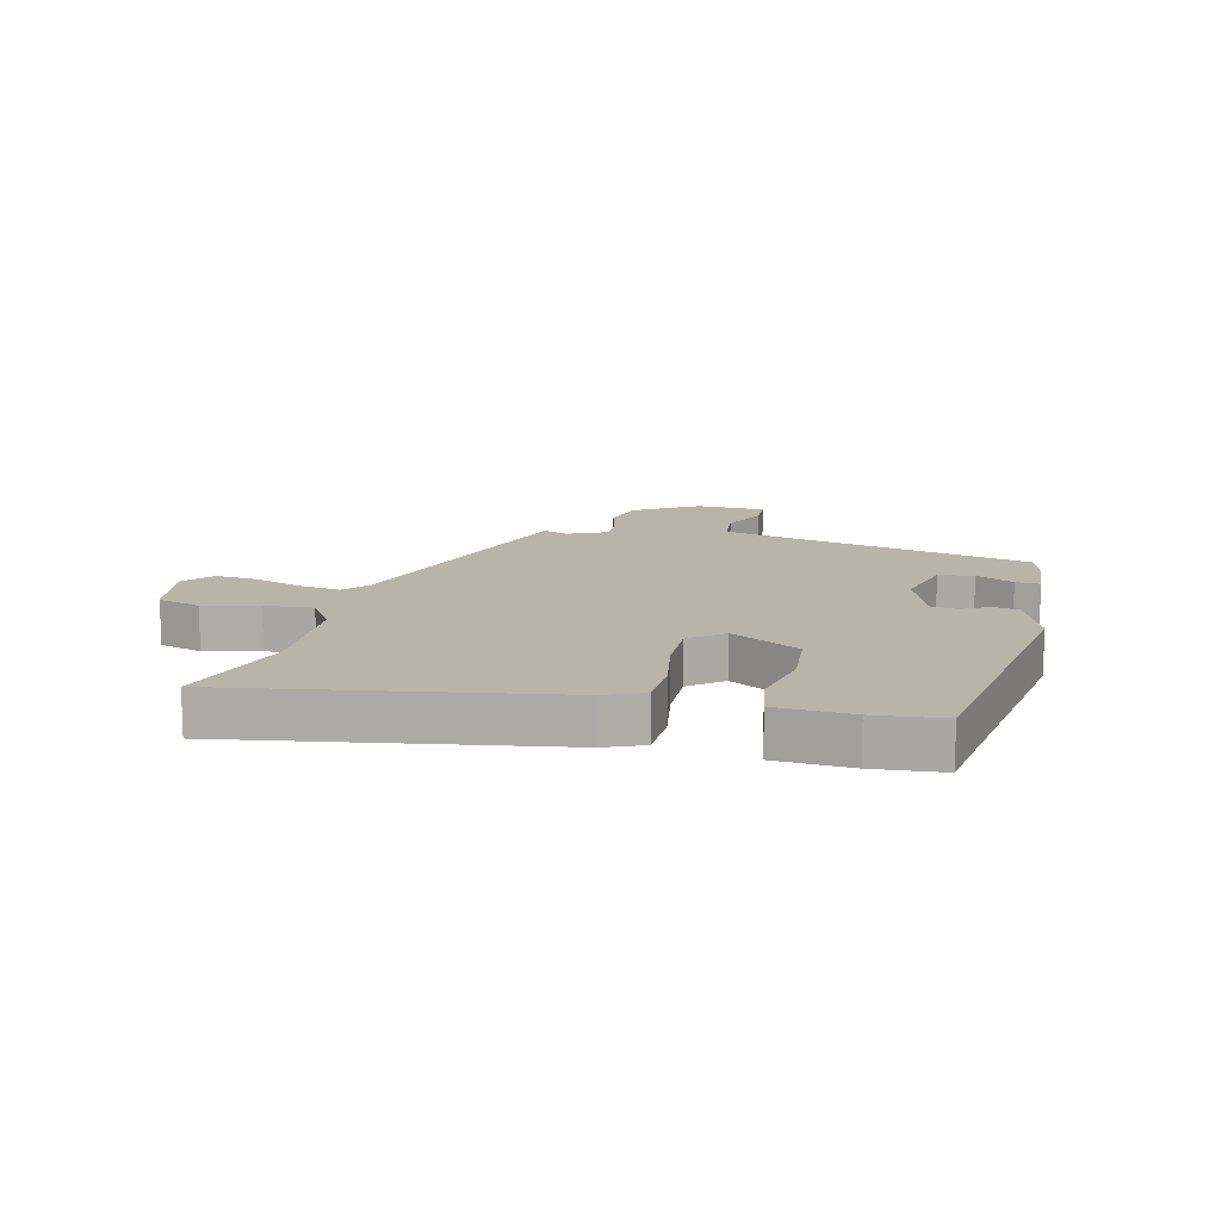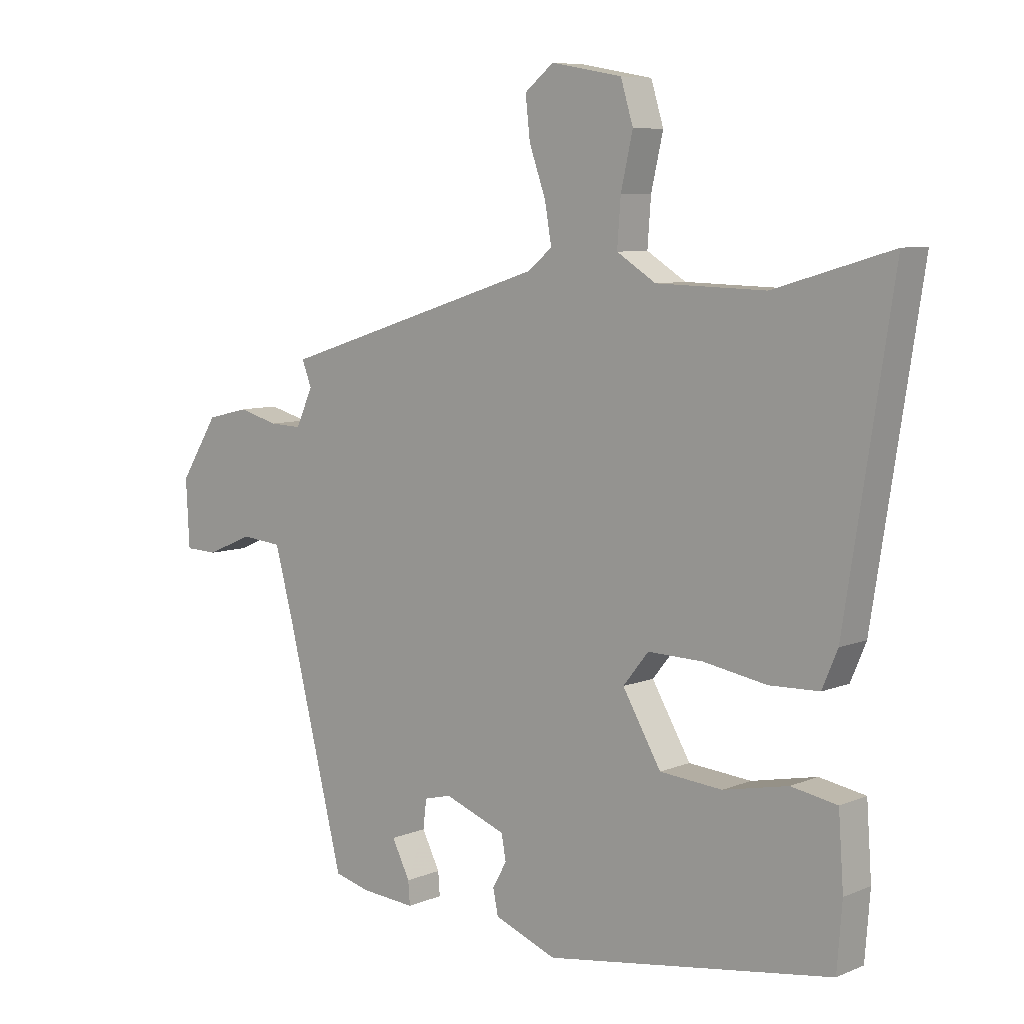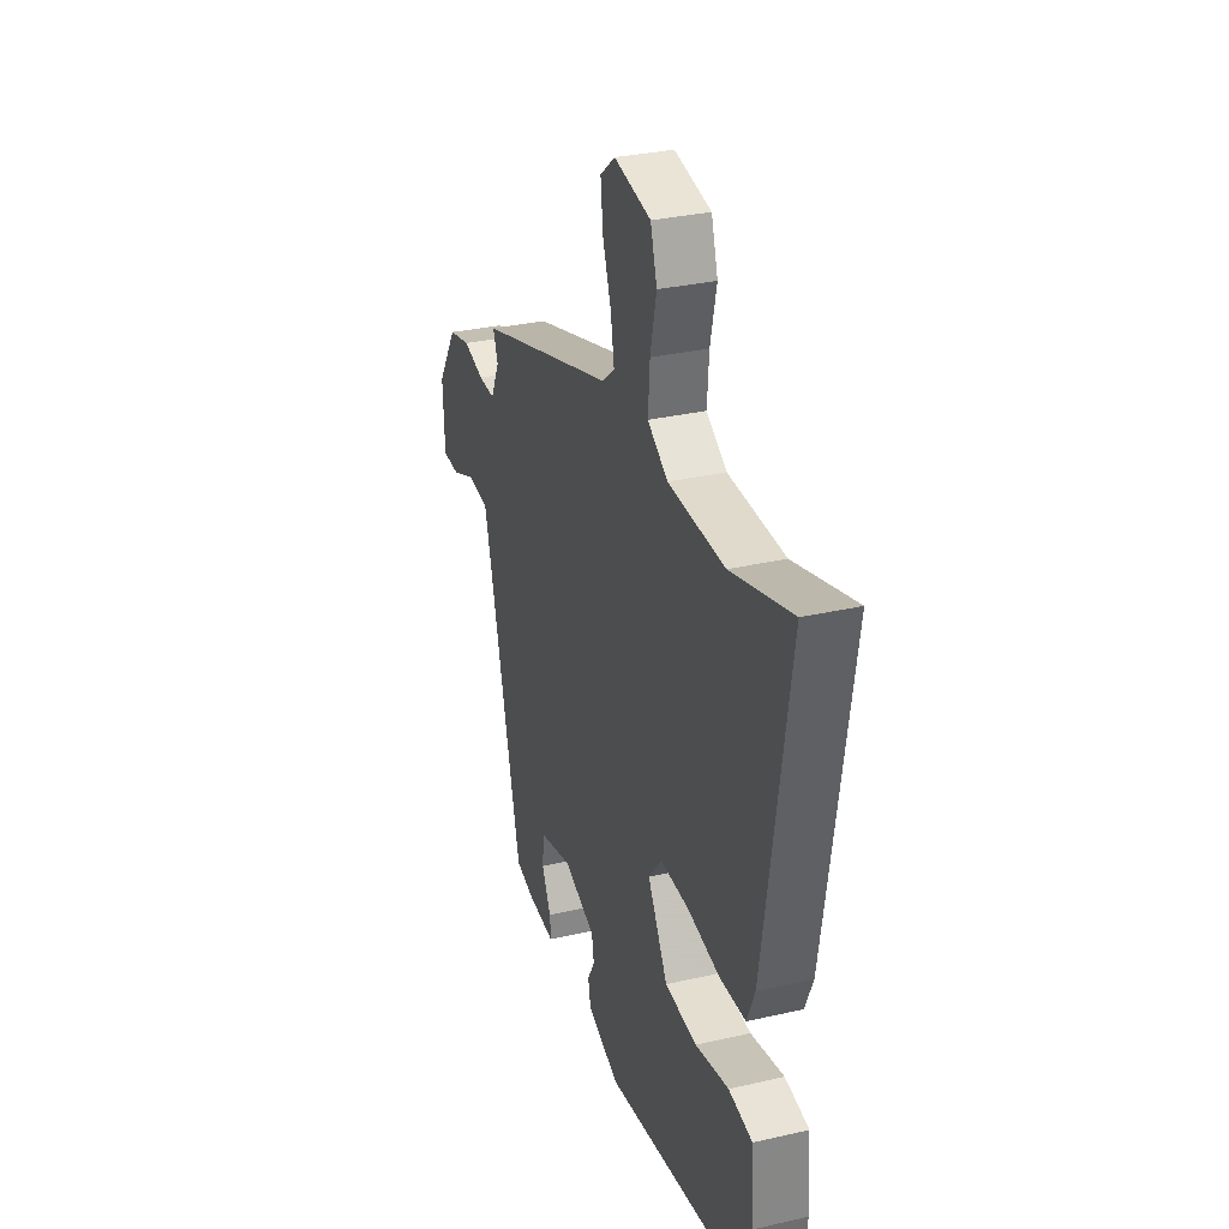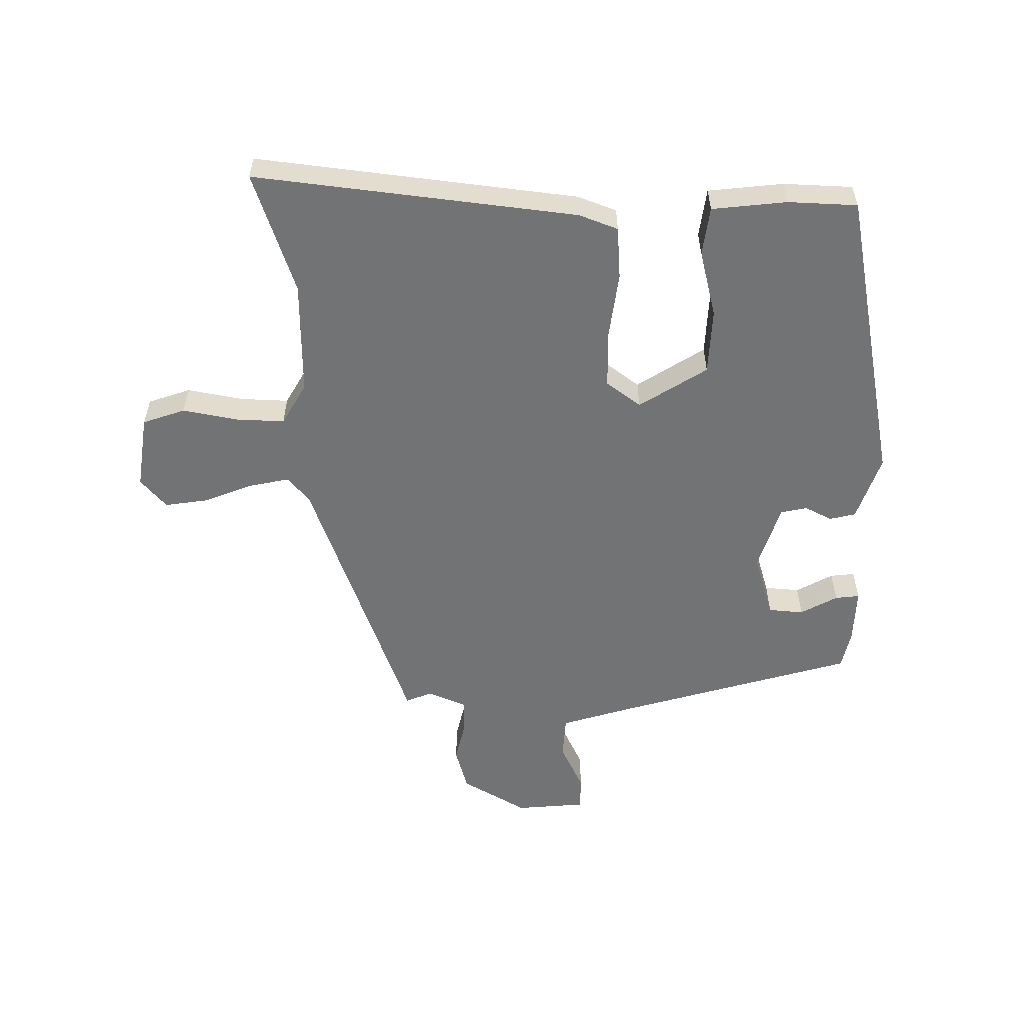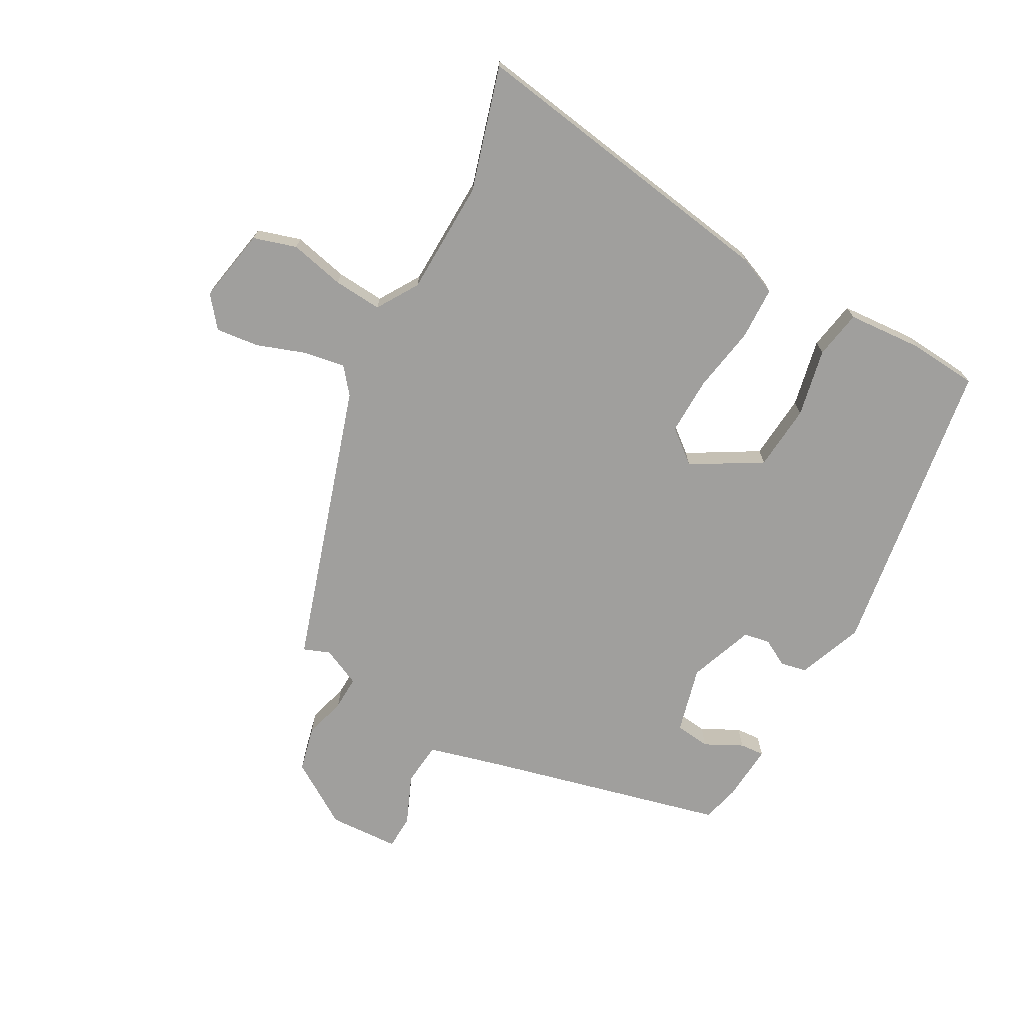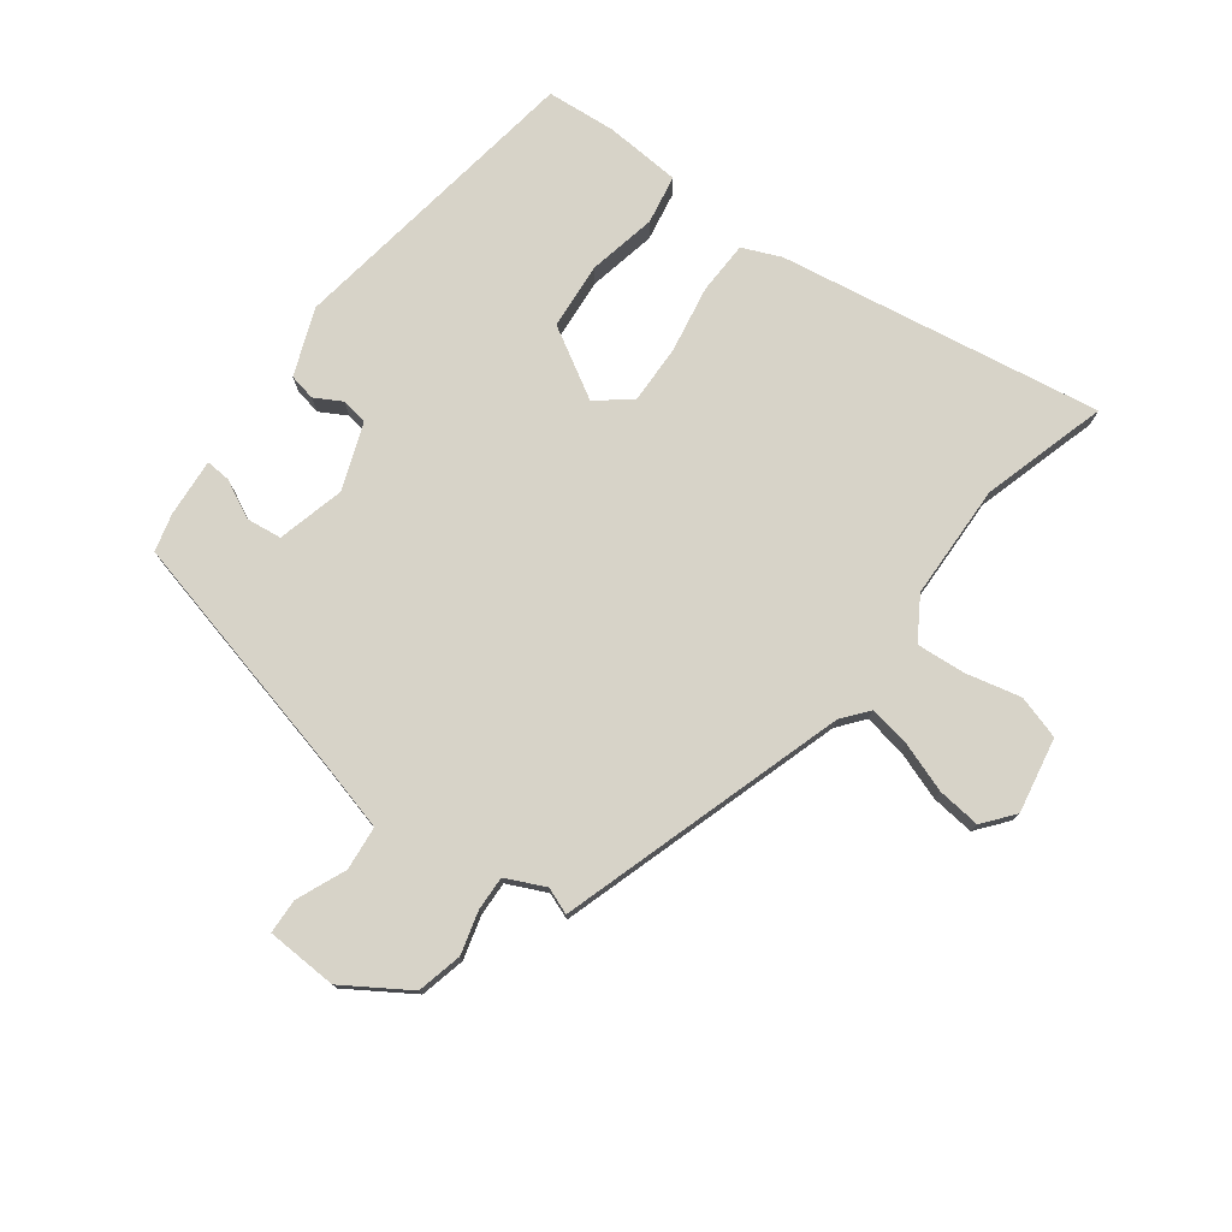
<metadata>
{"format":"obj","ext":"obj","renderer":"f3d","projection":"perspective","resolution":1024,"background":"white","views":[{"elev":13.2,"azim":103.3,"up":"+Y"},{"elev":7.5,"azim":40.9,"up":"+Z"},{"elev":31.5,"azim":71.9,"up":"+Z"},{"elev":-55.8,"azim":91.6,"up":"+Y"},{"elev":-71.4,"azim":61.1,"up":"+Y"},{"elev":76.7,"azim":-53.5,"up":"+Y"}]}
</metadata>
<code>
v -0.505 0.07 0.335
v -0.031 0.07 0.486
v 0.012 0.07 0.521
v 0 0.07 0.59
v -0.029 0.07 0.672
v -0.037 0.07 0.744
v 0.014 0.07 0.785
v 0.139 0.07 0.762
v 0.161 0.07 0.69
v 0.14 0.07 0.598
v 0.134 0.07 0.517
v 0.203 0.07 0.474
v 0.395 0.07 0.469
v 0.602 0.07 0.53
v 0.518 0.07 -0.006
v 0.491 0.07 -0.07
v 0.403 0.07 -0.073
v 0.292 0.07 -0.054
v 0.195 0.07 -0.052
v 0.15 0.07 -0.108
v 0.218 0.07 -0.224
v 0.328 0.07 -0.233
v 0.442 0.07 -0.209
v 0.523 0.07 -0.223
v 0.532 0.07 -0.349
v 0.523 0.07 -0.464
v 0.018 0.07 -0.542
v -0.092 0.07 -0.5
v -0.101 0.07 -0.456
v -0.076 0.07 -0.411
v -0.084 0.07 -0.367
v -0.193 0.07 -0.327
v -0.305 0.07 -0.356
v -0.312 0.07 -0.415
v -0.28 0.07 -0.478
v -0.277 0.07 -0.519
v -0.373 0.07 -0.512
v -0.436 0.07 -0.496
v -0.536 0.07 -0.097
v -0.57 0.07 0.03
v -0.643 0.07 0.037
v -0.725 0.07 0.002
v -0.783 0.07 0.004
v -0.789 0.07 0.122
v -0.721 0.07 0.229
v -0.646 0.07 0.247
v -0.575 0.07 0.228
v -0.518 0.07 0.226
v -0.488 0.07 0.291
v -0.505 0 0.335
v -0.031 0 0.486
v 0.012 0 0.521
v 0 0 0.59
v -0.029 0 0.672
v -0.037 0 0.744
v 0.014 0 0.785
v 0.139 0 0.762
v 0.161 0 0.69
v 0.14 0 0.598
v 0.134 0 0.517
v 0.203 0 0.474
v 0.395 0 0.469
v 0.602 0 0.53
v 0.518 0 -0.006
v 0.491 0 -0.07
v 0.403 0 -0.073
v 0.292 0 -0.054
v 0.195 0 -0.052
v 0.15 0 -0.108
v 0.218 0 -0.224
v 0.328 0 -0.233
v 0.442 0 -0.209
v 0.523 0 -0.223
v 0.532 0 -0.349
v 0.523 0 -0.464
v 0.018 0 -0.542
v -0.092 0 -0.5
v -0.101 0 -0.456
v -0.076 0 -0.411
v -0.084 0 -0.367
v -0.193 0 -0.327
v -0.305 0 -0.356
v -0.312 0 -0.415
v -0.28 0 -0.478
v -0.277 0 -0.519
v -0.373 0 -0.512
v -0.436 0 -0.496
v -0.536 0 -0.097
v -0.57 0 0.03
v -0.643 0 0.037
v -0.725 0 0.002
v -0.783 0 0.004
v -0.789 0 0.122
v -0.721 0 0.229
v -0.646 0 0.247
v -0.575 0 0.228
v -0.518 0 0.226
v -0.488 0 0.291
f 45 46 47
f 44 45 47
f 43 44 47
f 42 43 47
f 41 42 47
f 40 41 47 48
f 39 40 48 49
f 37 38 39
f 36 37 39
f 35 36 39
f 34 35 39
f 33 34 39 49
f 28 29 30
f 27 28 30
f 26 27 30
f 25 26 30
f 24 25 30
f 23 24 30
f 22 23 30
f 21 22 30 31
f 20 21 31 32
f 16 17 18
f 15 16 18
f 14 15 18
f 13 14 18
f 12 13 18 19
f 32 33 49
f 20 32 49
f 19 20 49
f 12 19 49
f 11 12 49
f 8 9 10
f 7 8 10
f 6 7 10
f 5 6 10
f 4 5 10
f 11 49 1 2
f 3 4 10 11
f 2 3 11
f 96 95 94
f 96 94 93
f 96 93 92
f 96 92 91
f 96 91 90
f 97 96 90 89
f 98 97 89 88
f 88 87 86
f 88 86 85
f 88 85 84
f 88 84 83
f 98 88 83 82
f 79 78 77
f 79 77 76
f 79 76 75
f 79 75 74
f 79 74 73
f 79 73 72
f 79 72 71
f 80 79 71 70
f 81 80 70 69
f 67 66 65
f 67 65 64
f 67 64 63
f 67 63 62
f 68 67 62 61
f 98 82 81
f 98 81 69
f 98 69 68
f 98 68 61
f 98 61 60
f 59 58 57
f 59 57 56
f 59 56 55
f 59 55 54
f 59 54 53
f 51 50 98 60
f 60 59 53 52
f 60 52 51
f 1 50 51 2
f 2 51 52 3
f 3 52 53 4
f 4 53 54 5
f 5 54 55 6
f 6 55 56 7
f 7 56 57 8
f 8 57 58 9
f 9 58 59 10
f 10 59 60 11
f 11 60 61 12
f 12 61 62 13
f 13 62 63 14
f 14 63 64 15
f 15 64 65 16
f 16 65 66 17
f 17 66 67 18
f 18 67 68 19
f 19 68 69 20
f 20 69 70 21
f 21 70 71 22
f 22 71 72 23
f 23 72 73 24
f 24 73 74 25
f 25 74 75 26
f 26 75 76 27
f 27 76 77 28
f 28 77 78 29
f 29 78 79 30
f 30 79 80 31
f 31 80 81 32
f 32 81 82 33
f 33 82 83 34
f 34 83 84 35
f 35 84 85 36
f 36 85 86 37
f 37 86 87 38
f 38 87 88 39
f 39 88 89 40
f 40 89 90 41
f 41 90 91 42
f 42 91 92 43
f 43 92 93 44
f 44 93 94 45
f 45 94 95 46
f 46 95 96 47
f 47 96 97 48
f 48 97 98 49
f 49 98 50 1

</code>
